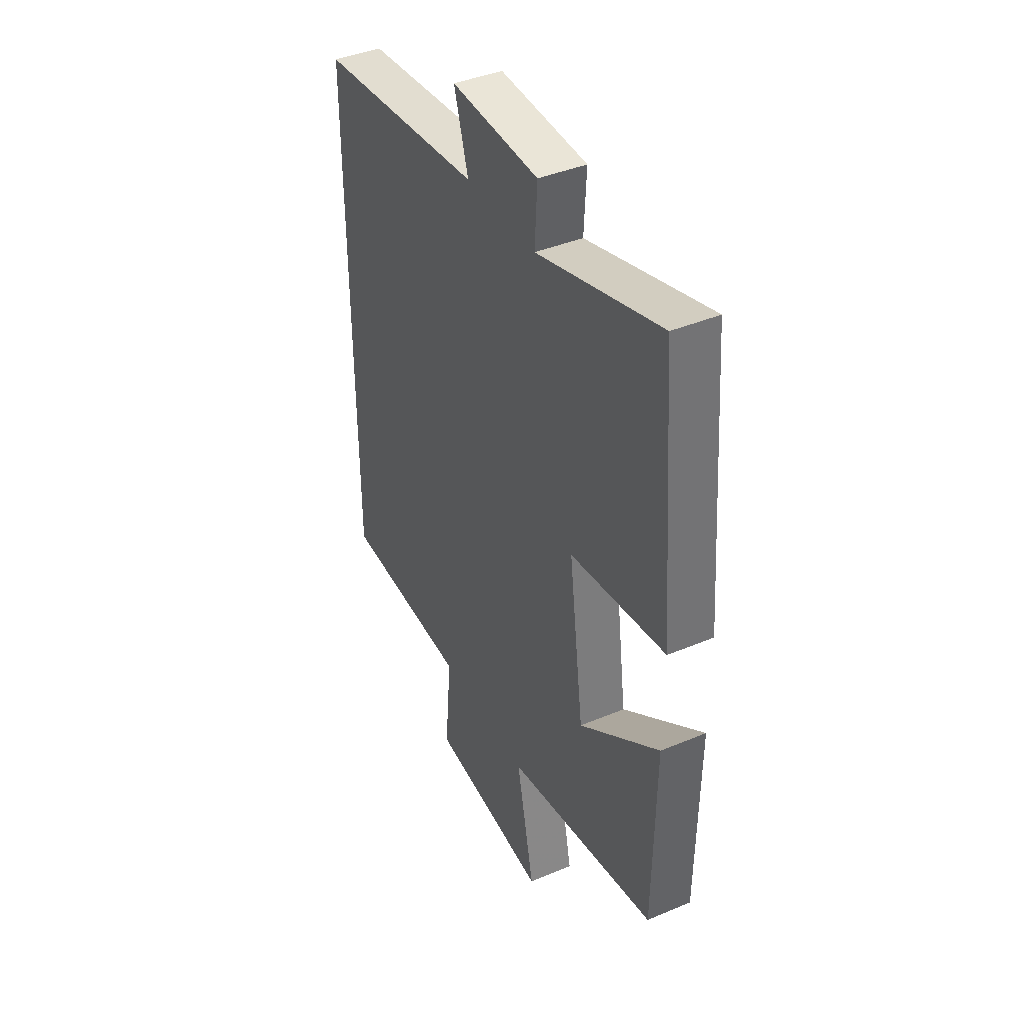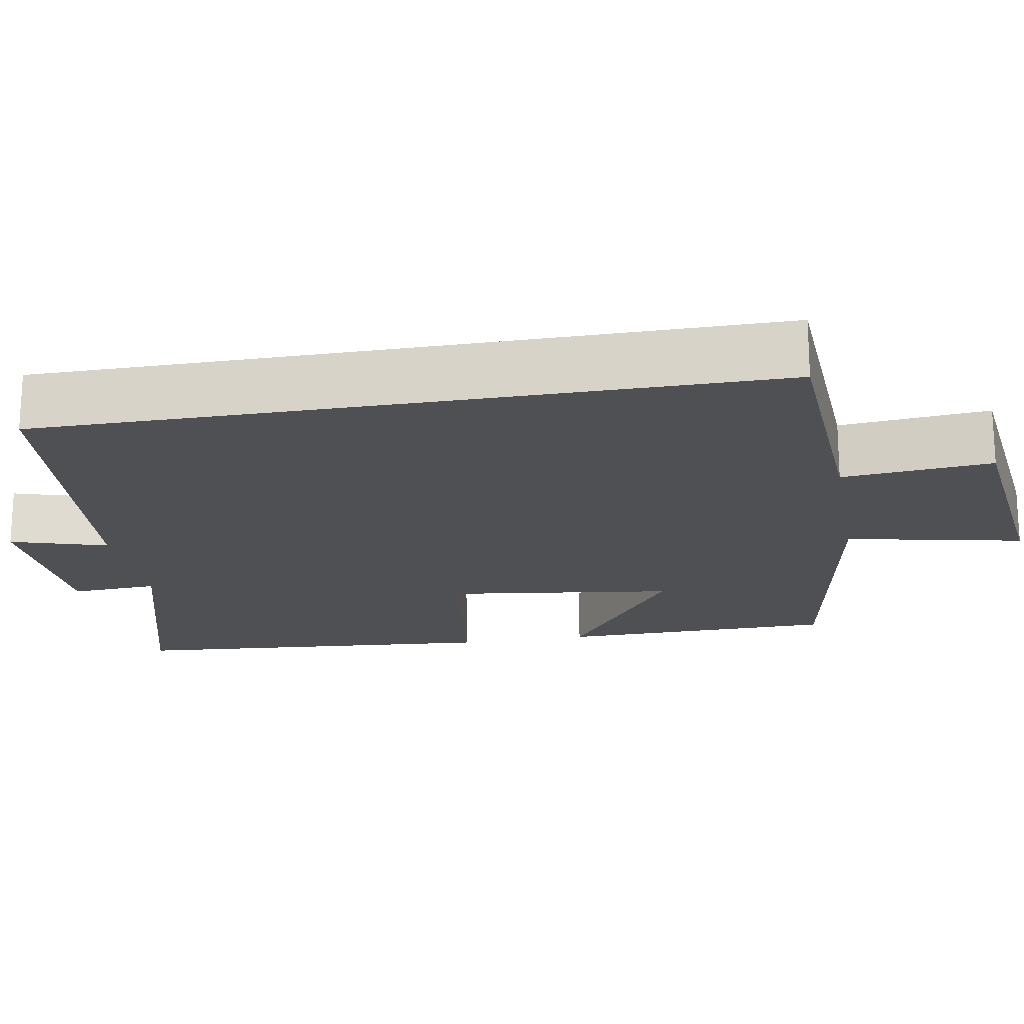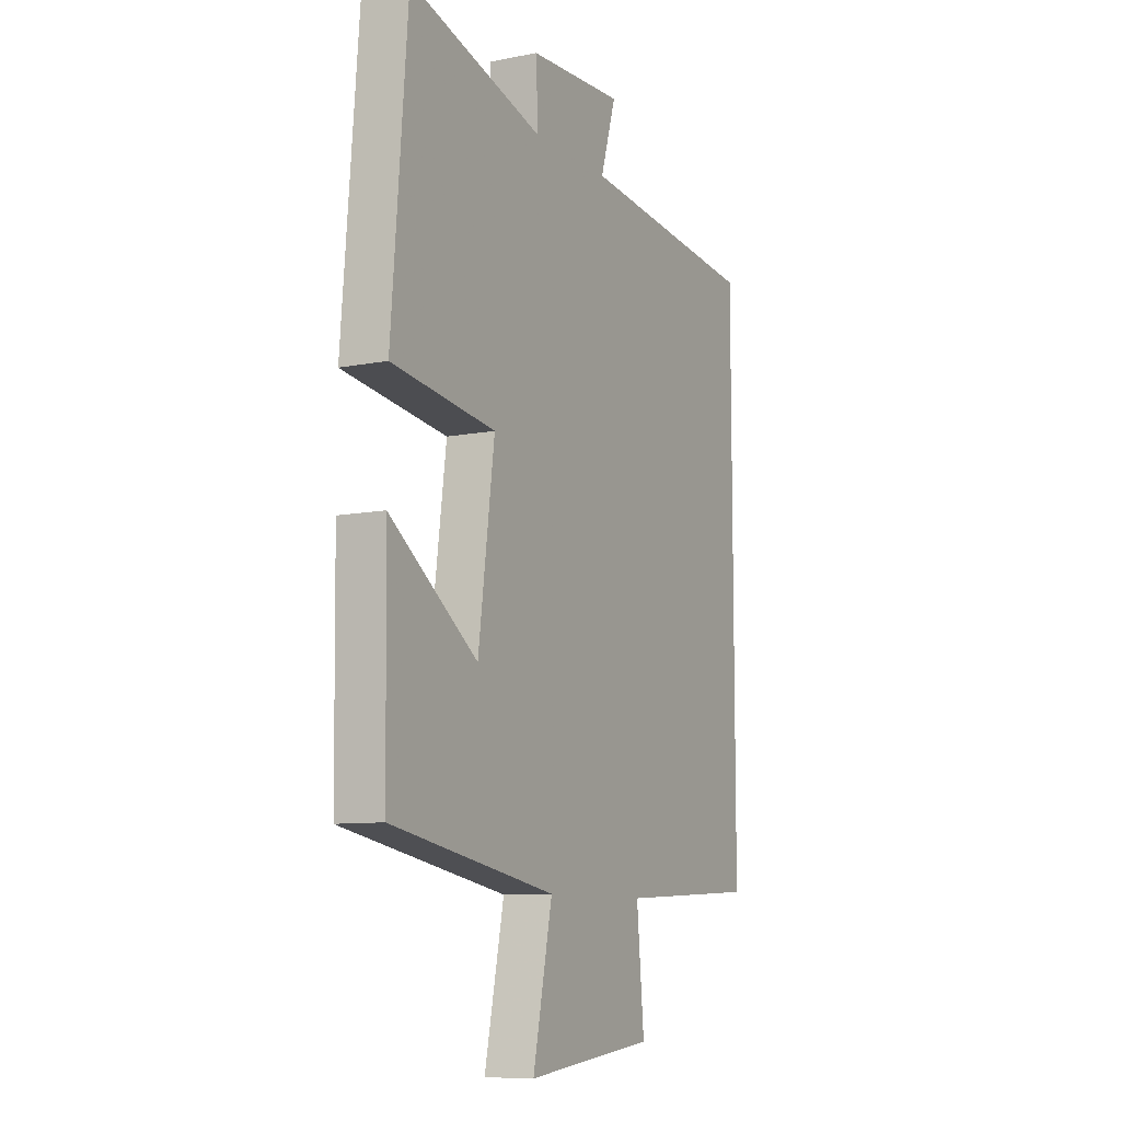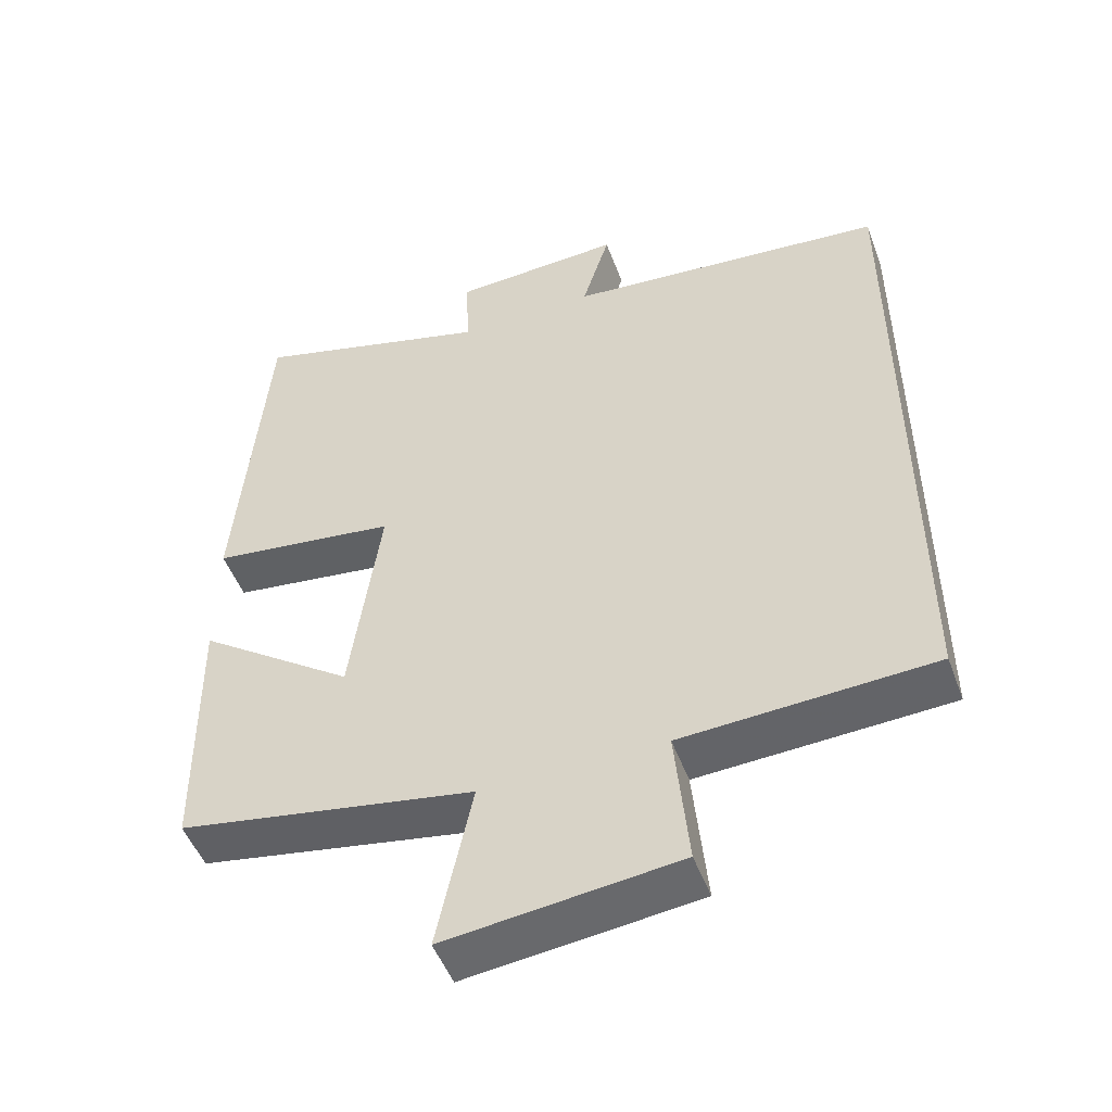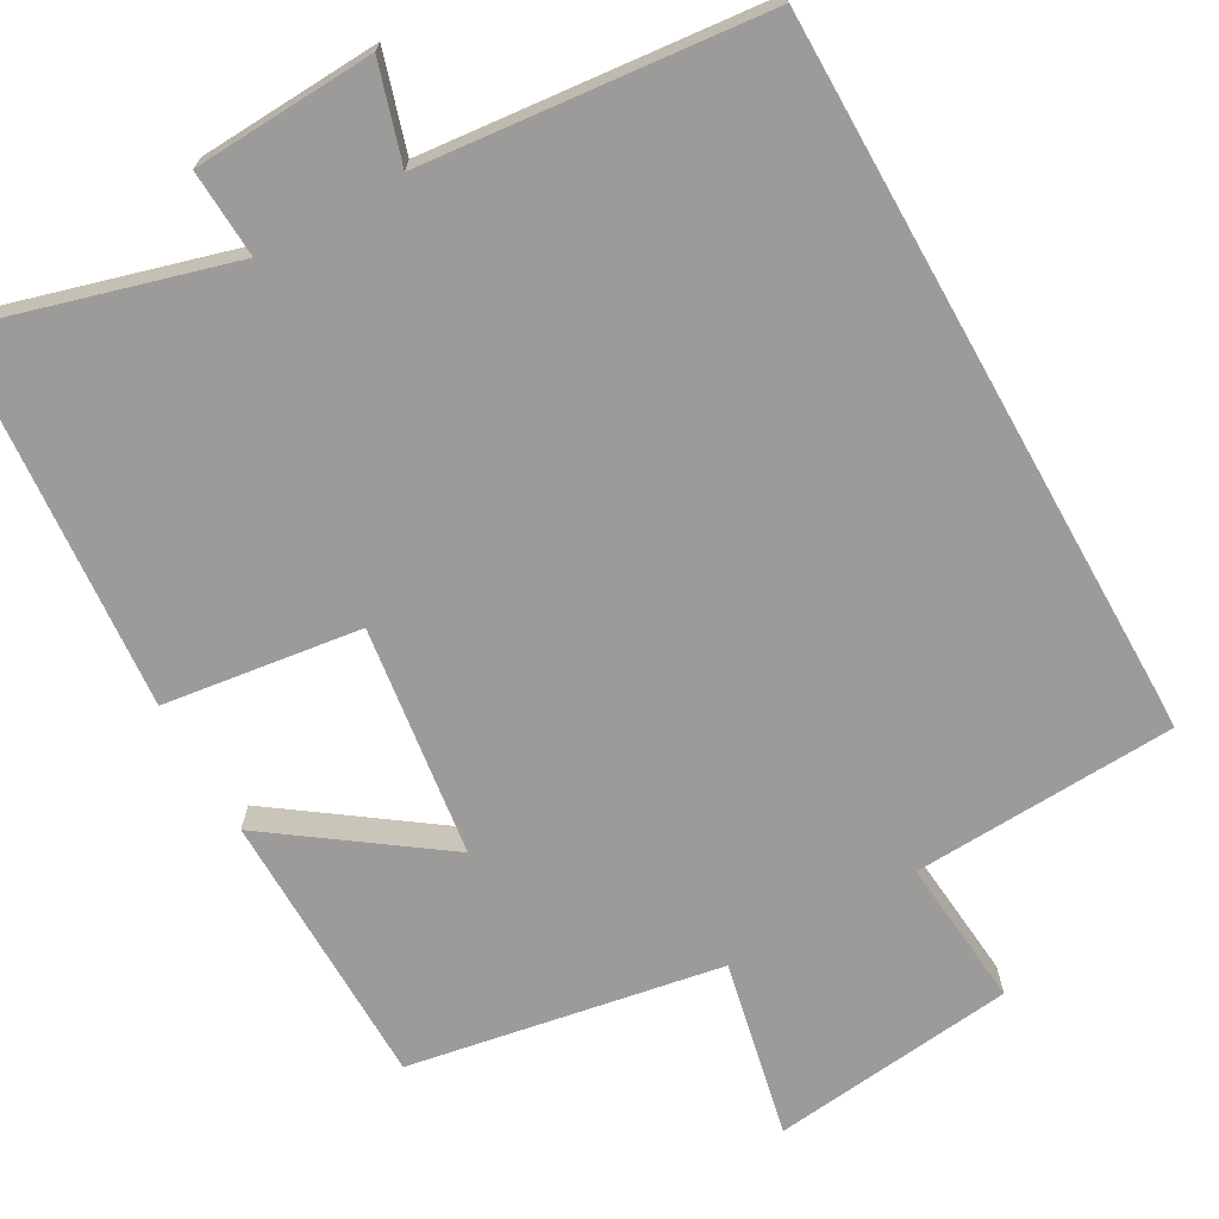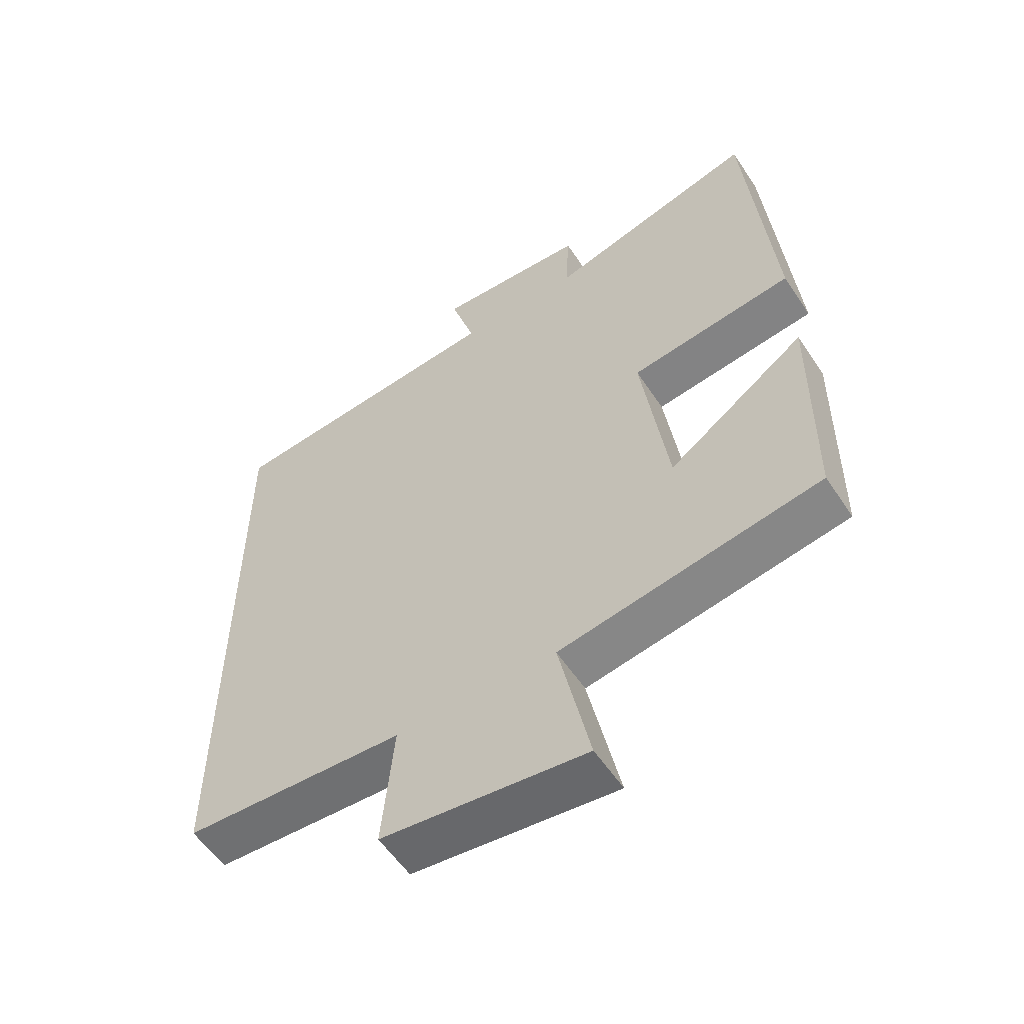
<metadata>
{"format":"obj","ext":"obj","renderer":"f3d","projection":"perspective","resolution":1024,"background":"white","views":[{"elev":41.1,"azim":-117.1,"up":"+Z"},{"elev":-19.1,"azim":100.1,"up":"+Y"},{"elev":-9.4,"azim":-62.3,"up":"+Z"},{"elev":-50.1,"azim":20.1,"up":"+Z"},{"elev":-69.9,"azim":29.3,"up":"+Y"},{"elev":-56.6,"azim":-146.8,"up":"+Z"}]}
</metadata>
<code>
v -0.461 0.07 0.593
v -0.131 0.07 0.5
v -0.137 0.07 0.613
v 0.097 0.07 0.625
v 0.059 0.07 0.5
v 0.5 0.07 0.457
v 0.5 0.07 -0.483
v 0.159 0.07 -0.5
v 0.177 0.07 -0.693
v -0.139 0.07 -0.729
v -0.091 0.07 -0.5
v -0.495 0.07 -0.429
v -0.5 0.07 -0.069
v -0.285 0.07 -0.223
v -0.245 0.07 0.075
v -0.5 0.07 0.109
v -0.461 0 0.593
v -0.131 0 0.5
v -0.137 0 0.613
v 0.097 0 0.625
v 0.059 0 0.5
v 0.5 0 0.457
v 0.5 0 -0.483
v 0.159 0 -0.5
v 0.177 0 -0.693
v -0.139 0 -0.729
v -0.091 0 -0.5
v -0.495 0 -0.429
v -0.5 0 -0.069
v -0.285 0 -0.223
v -0.245 0 0.075
v -0.5 0 0.109
f 15 16 1 2
f 14 15 2
f 11 12 13 14
f 11 14 2
f 8 9 10 11
f 8 11 2
f 7 8 2
f 6 7 2
f 5 6 2
f 2 3 4 5
f 18 17 32 31
f 18 31 30
f 30 29 28 27
f 18 30 27
f 27 26 25 24
f 18 27 24
f 18 24 23
f 18 23 22
f 18 22 21
f 21 20 19 18
f 1 17 18 2
f 2 18 19 3
f 3 19 20 4
f 4 20 21 5
f 5 21 22 6
f 6 22 23 7
f 7 23 24 8
f 8 24 25 9
f 9 25 26 10
f 10 26 27 11
f 11 27 28 12
f 12 28 29 13
f 13 29 30 14
f 14 30 31 15
f 15 31 32 16
f 16 32 17 1

</code>
